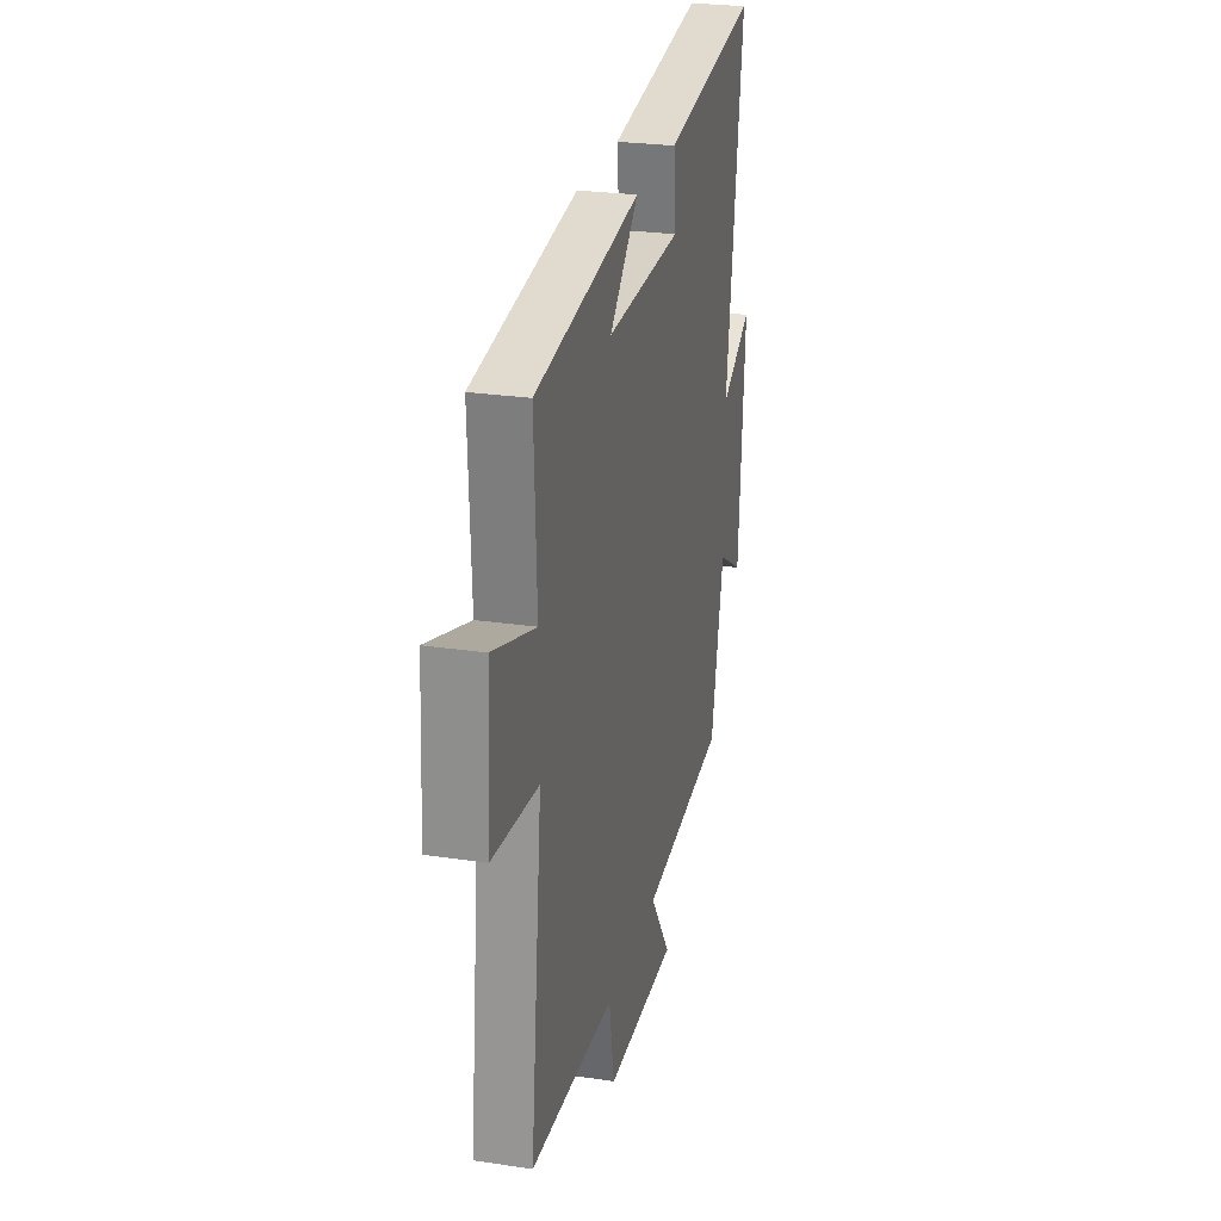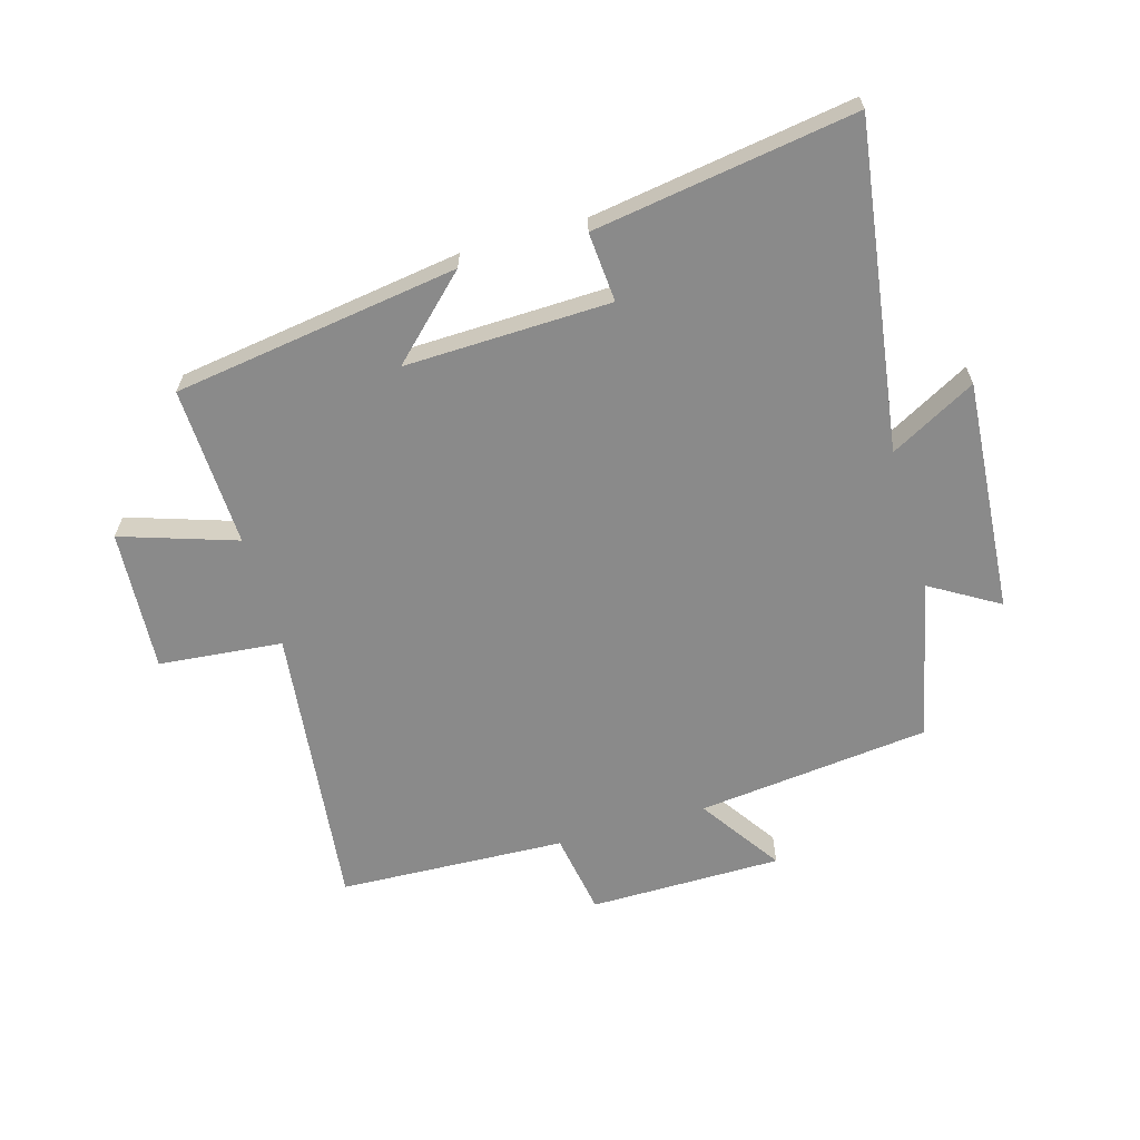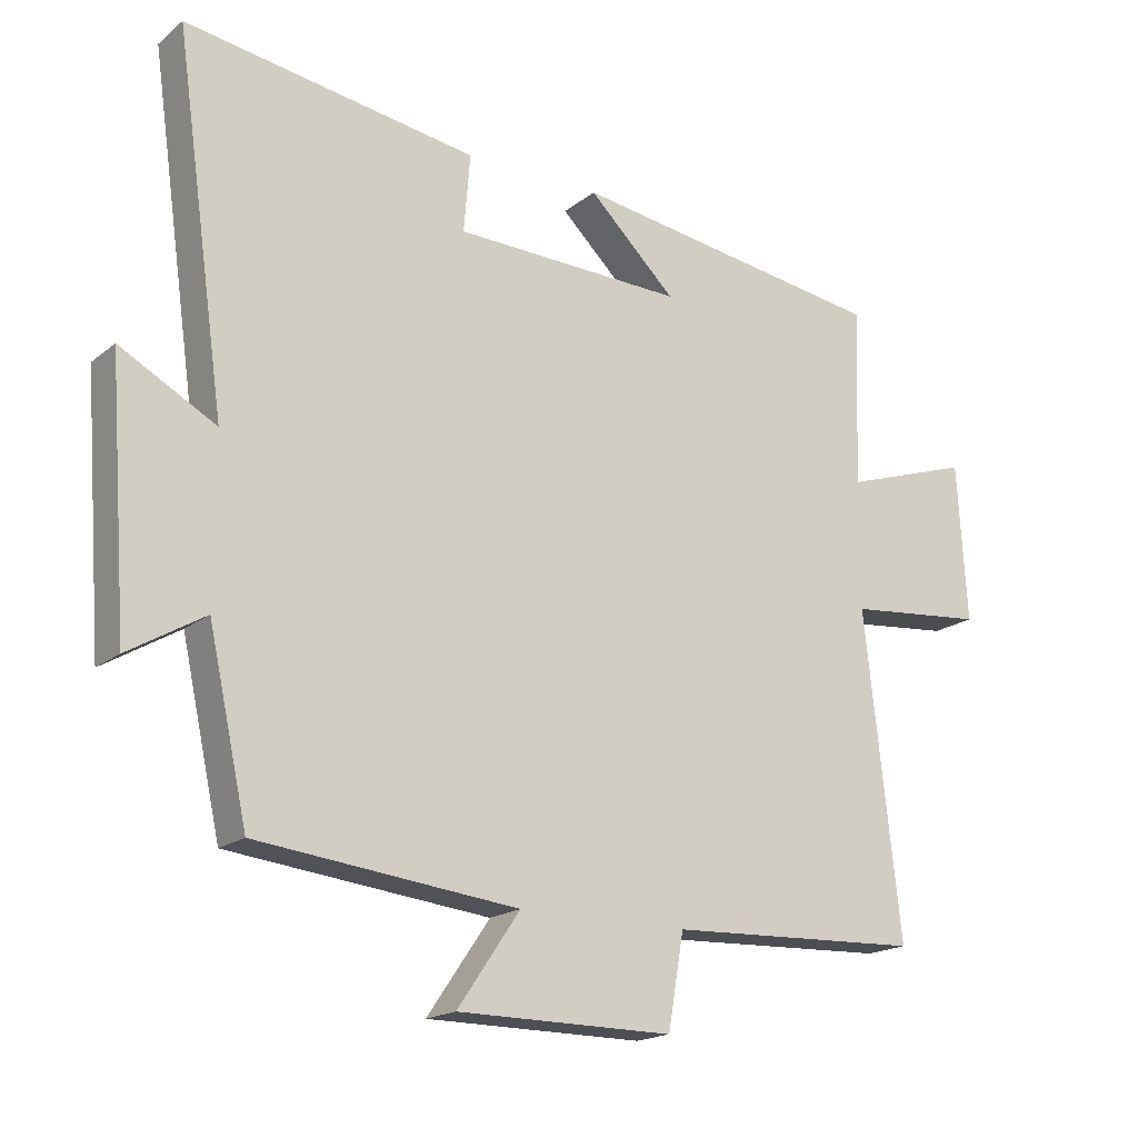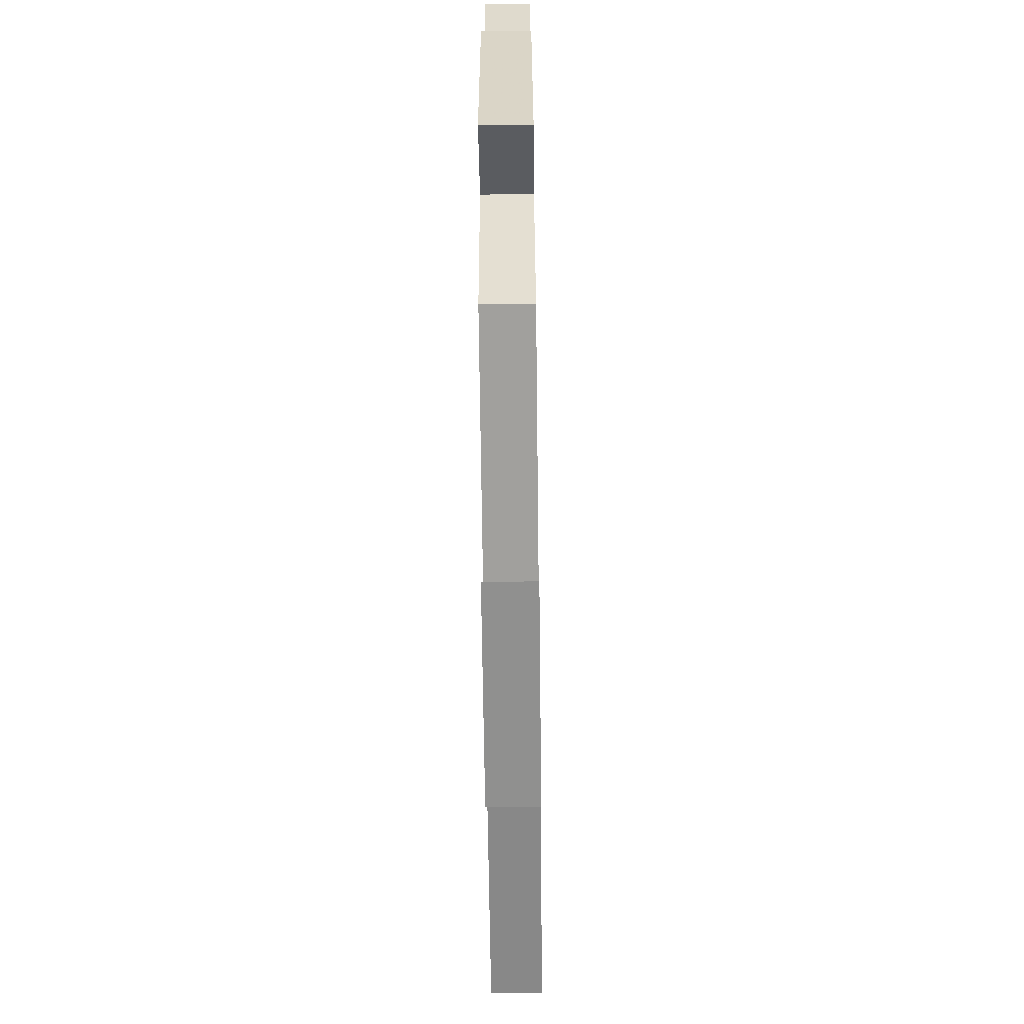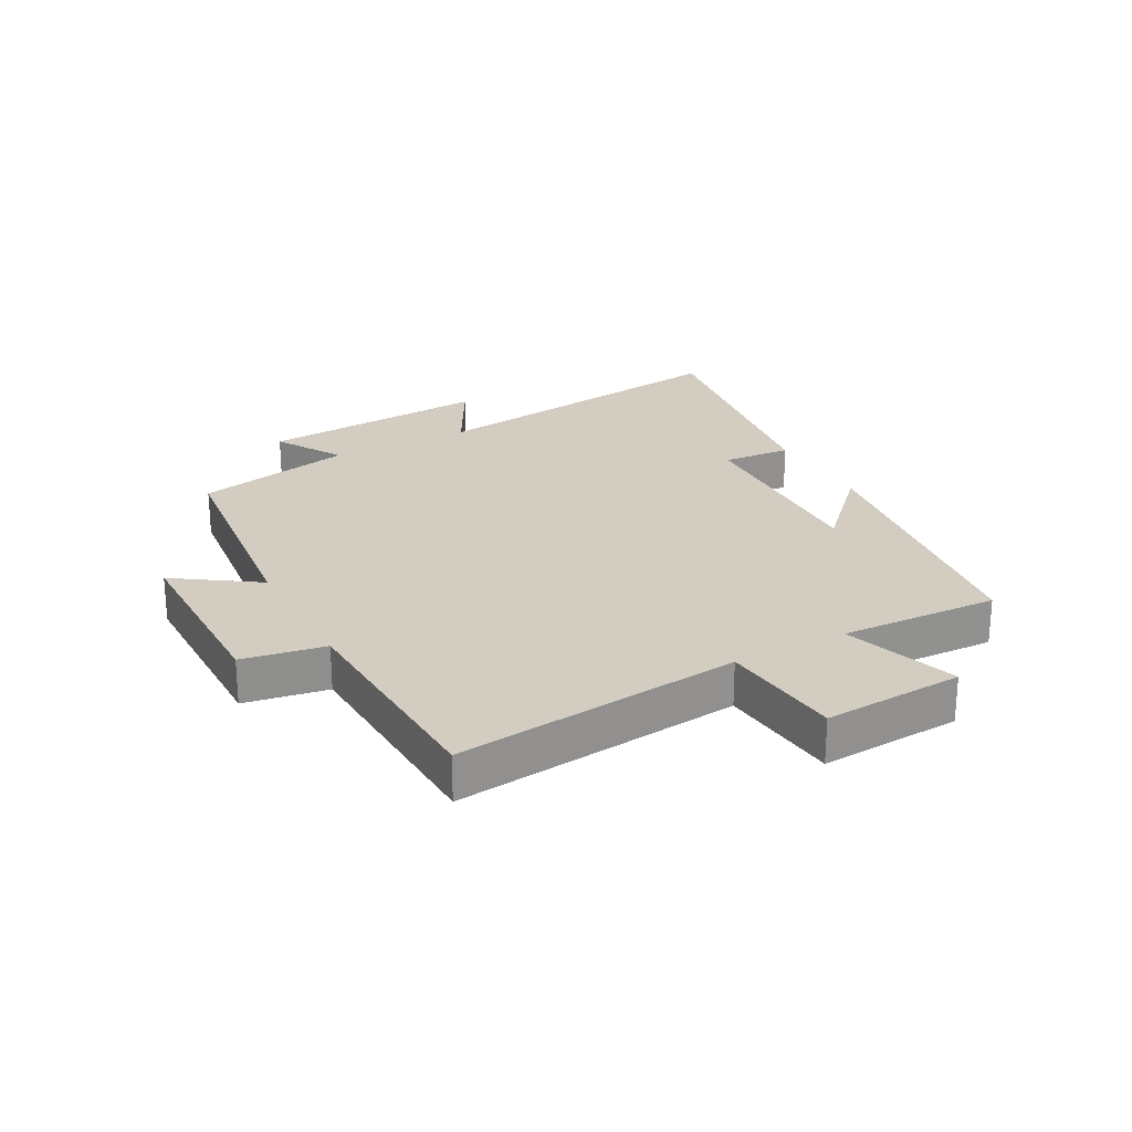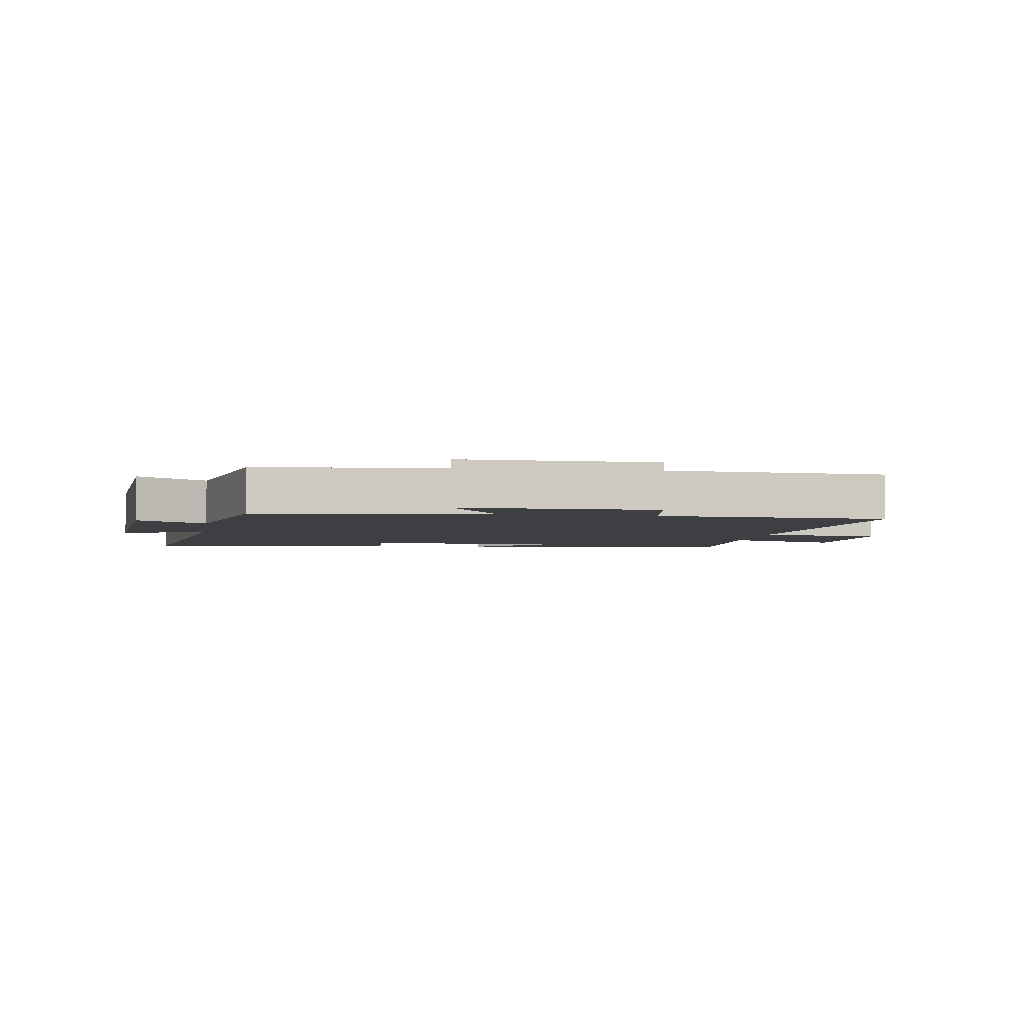
<metadata>
{"format":"obj","ext":"obj","renderer":"f3d","projection":"perspective","resolution":1024,"background":"white","views":[{"elev":25.8,"azim":-76.5,"up":"+Z"},{"elev":-63.5,"azim":16.0,"up":"+Y"},{"elev":-18.1,"azim":146.1,"up":"+Z"},{"elev":-65.1,"azim":90.7,"up":"+Z"},{"elev":24.4,"azim":-118.4,"up":"+Y"},{"elev":-3.8,"azim":170.8,"up":"+Y"}]}
</metadata>
<code>
v 0.443 0.07 -0.457
v 0.064 0.07 -0.5
v 0.155 0.07 -0.633
v -0.159 0.07 -0.635
v -0.182 0.07 -0.5
v -0.552 0.07 -0.485
v -0.5 0.07 -0.017
v -0.701 0.07 0.002
v -0.687 0.07 0.232
v -0.5 0.07 0.171
v -0.511 0.07 0.431
v -0.048 0.07 0.5
v -0.175 0.07 0.377
v 0.159 0.07 0.387
v 0.15 0.07 0.5
v 0.574 0.07 0.566
v 0.5 0.07 0.039
v 0.639 0.07 0.115
v 0.611 0.07 -0.263
v 0.5 0.07 -0.197
v 0.443 0 -0.457
v 0.064 0 -0.5
v 0.155 0 -0.633
v -0.159 0 -0.635
v -0.182 0 -0.5
v -0.552 0 -0.485
v -0.5 0 -0.017
v -0.701 0 0.002
v -0.687 0 0.232
v -0.5 0 0.171
v -0.511 0 0.431
v -0.048 0 0.5
v -0.175 0 0.377
v 0.159 0 0.387
v 0.15 0 0.5
v 0.574 0 0.566
v 0.5 0 0.039
v 0.639 0 0.115
v 0.611 0 -0.263
v 0.5 0 -0.197
f 17 18 19 20
f 17 20 1 2
f 14 15 16 17
f 13 14 17 2
f 10 11 12 13
f 10 13 2
f 7 8 9 10
f 7 10 2 3
f 5 6 7
f 5 7 3
f 3 4 5
f 40 39 38 37
f 22 21 40 37
f 37 36 35 34
f 22 37 34 33
f 33 32 31 30
f 22 33 30
f 30 29 28 27
f 23 22 30 27
f 27 26 25
f 23 27 25
f 25 24 23
f 1 21 22 2
f 2 22 23 3
f 3 23 24 4
f 4 24 25 5
f 5 25 26 6
f 6 26 27 7
f 7 27 28 8
f 8 28 29 9
f 9 29 30 10
f 10 30 31 11
f 11 31 32 12
f 12 32 33 13
f 13 33 34 14
f 14 34 35 15
f 15 35 36 16
f 16 36 37 17
f 17 37 38 18
f 18 38 39 19
f 19 39 40 20
f 20 40 21 1

</code>
